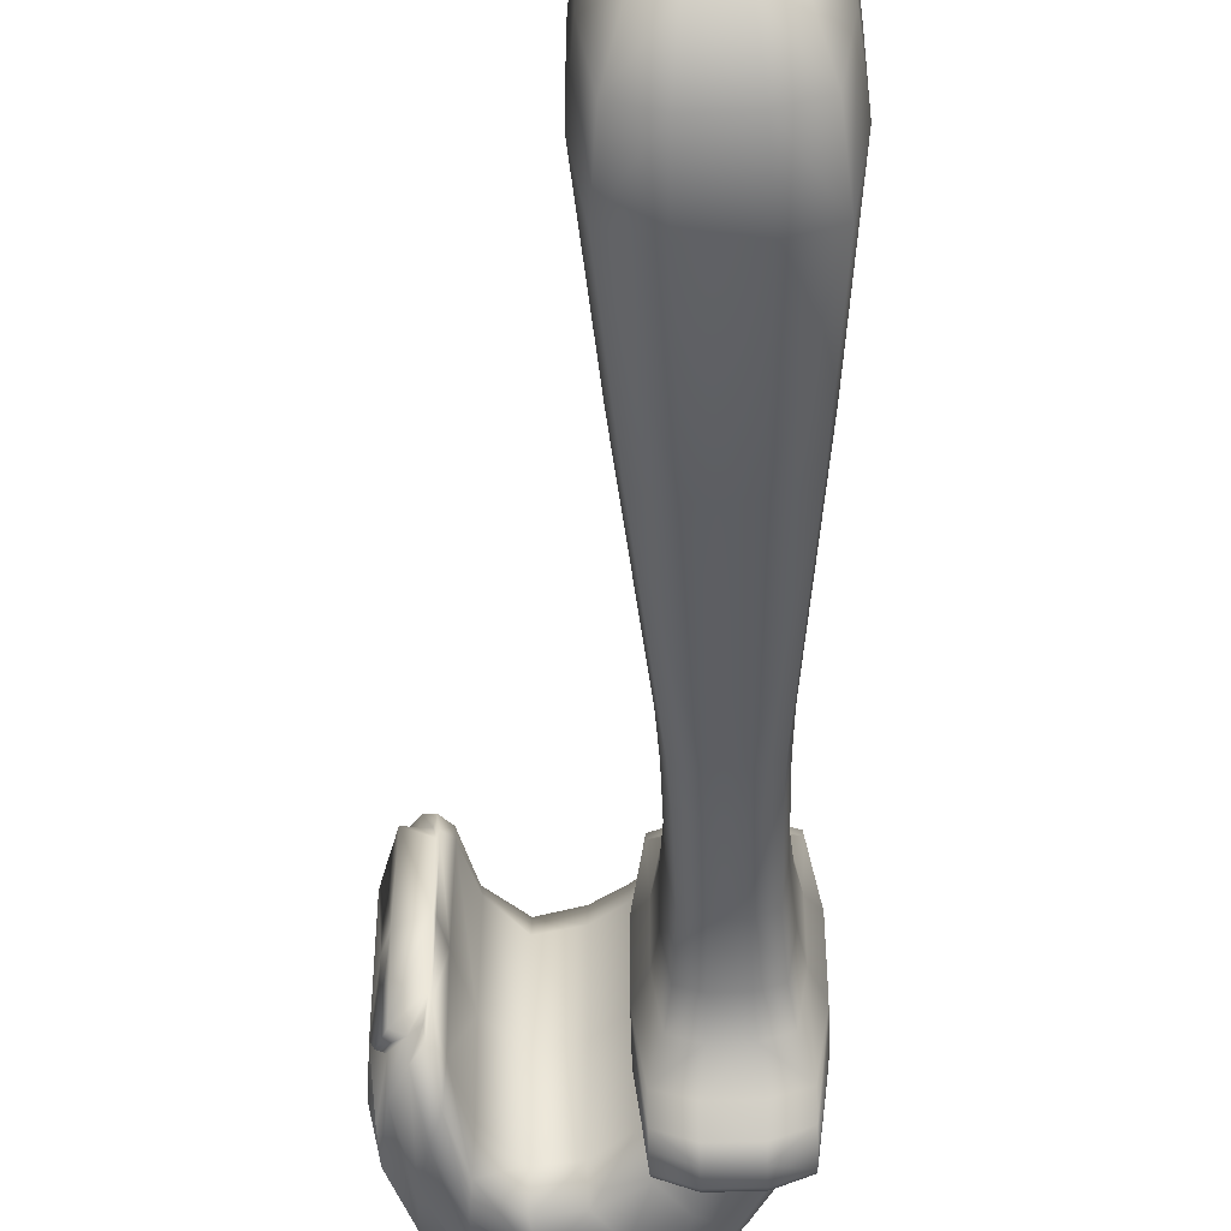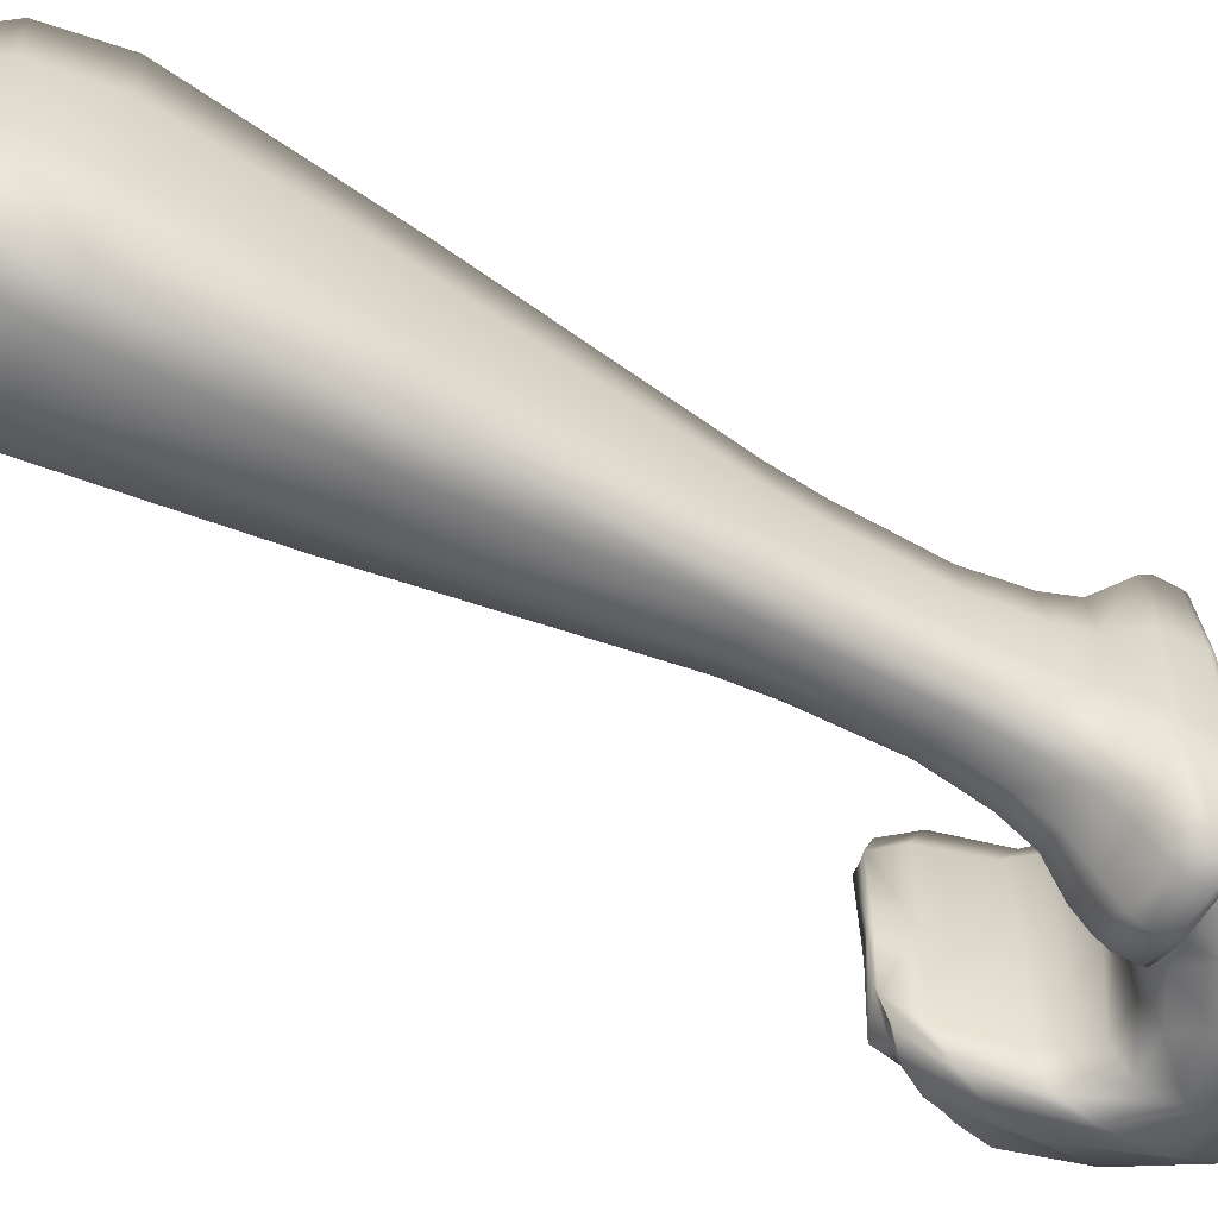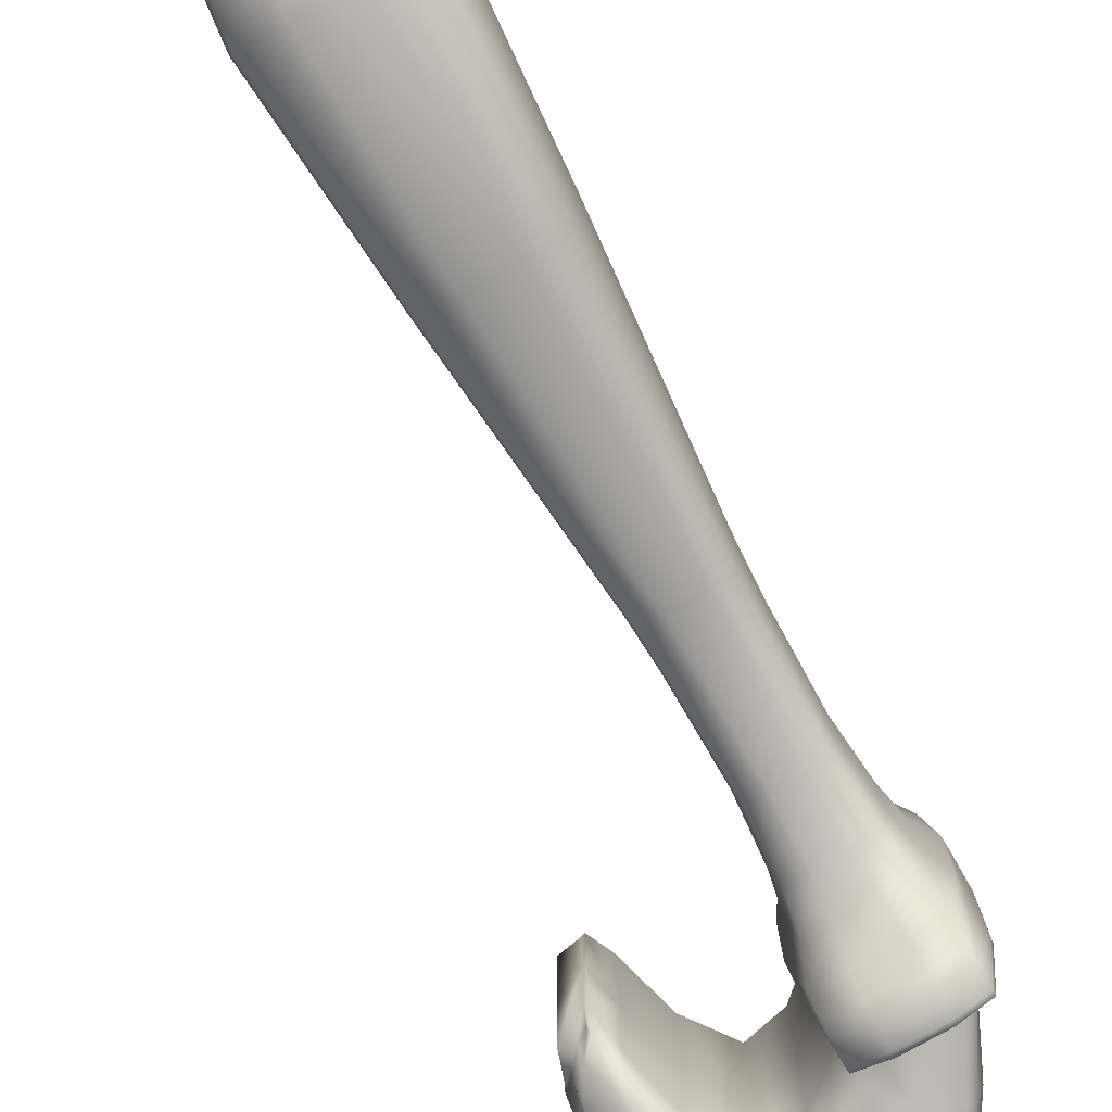
<metadata>
{"format":"obj","ext":"obj","renderer":"f3d","projection":"perspective","resolution":1024,"background":"white","views":[{"elev":-47.0,"azim":-161.5,"up":"+Z"},{"elev":-57.7,"azim":-102.4,"up":"+Z"},{"elev":-77.5,"azim":-133.7,"up":"+Z"}]}
</metadata>
<code>
o Cube.001_Cube.003
v 0.5862 0.1239 0.5947
v 0.5966 0.09955 0.5904
v 0.5841 0.1647 0.5851
v 0.6015 0.09164 0.4455
v 0.5989 0.08665 0.4256
v 0.5989 0.132 0.4263
v 0.5733 0.143 0.4222
v 0.5623 0.1575 0.4278
v 0.5608 0.1826 0.4436
v 0.5573 0.1679 0.5703
v 0.5623 0.1575 0.5902
v 0.5566 0.1889 0.5576
v 0.5608 0.1826 0.5744
v 0.5574 0.1903 0.5516
v 0.5155 0.03773 0.6027
v 0.5013 0.02352 0.597
v 0.5466 0.01969 0.5965
v 0.4935 0.01713 0.4404
v 0.4936 0.02479 0.4205
v 0.5364 0.01978 0.4205
v 0.513 0.06374 0.4149
v 0.523 0.08339 0.4209
v 0.5523 0.0652 0.4154
v 0.5221 0.09122 0.5763
v 0.5254 0.08238 0.5971
v 0.5521 0.08321 0.5966
v 0.5881 0.1718 0.4559
v 0.5931 0.1671 0.4657
v 0.5812 0.1749 0.4495
v 0.5698 0.1783 0.4374
v 0.5618 0.1842 0.453
v 0.6001 0.1488 0.4501
v 0.5958 0.1492 0.5838
v 0.5812 0.1749 0.5685
v 0.5565 0.03789 0.6016
v 0.5825 0.07214 0.5979
v 0.585 0.04548 0.5937
v 0.5389 0.01151 0.4403
v 0.5832 0.03597 0.4227
v 0.586 0.03159 0.4425
v 0.5494 0.0874 0.4214
v 0.5647 0.1152 0.4243
v 0.5723 0.09661 0.4189
v 0.5487 0.09318 0.5759
v 0.566 0.114 0.5937
v 0.5596 0.1274 0.5734
v 0.4576 0.08703 0.5959
v 0.4419 0.08307 0.5908
v 0.4744 0.04447 0.5943
v 0.4893 0.04995 0.5997
v 0.4221 0.08901 0.4457
v 0.4293 0.08352 0.4272
v 0.4634 0.05055 0.4237
v 0.4602 0.04642 0.4429
v 0.4601 0.09425 0.422
v 0.4768 0.1058 0.4272
v 0.4824 0.07035 0.4183
v 0.4927 0.08964 0.4237
v 0.4752 0.1183 0.5712
v 0.4787 0.1064 0.5908
v 0.5026 0.09262 0.5943
v 0.4982 0.1027 0.5739
v 0.5733 0.143 0.5957
v 0.5698 0.1783 0.5806
v 0.5881 0.1172 0.4219
v 0.5841 0.1647 0.4329
v 0.5251 0.06324 0.6029
v 0.5551 0.06326 0.6021
v 0.4931 0.04138 0.4148
v 0.5427 0.03438 0.4148
v 0.5574 0.1903 0.4657
v 0.5759 0.1886 0.4505
v 0.5693 0.1826 0.4495
v 0.5618 0.1842 0.5649
v 0.5693 0.1826 0.5685
v 0.5743 0.09554 0.5991
v 0.5814 0.0618 0.4177
v 0.4696 0.09478 0.5959
v 0.5013 0.07397 0.5997
v 0.4345 0.08883 0.422
v 0.4681 0.05465 0.4183
v 0.6015 0.0922 0.5085
v 0.5572 0.1681 0.4469
v 0.5566 0.1889 0.4595
v 0.4921 0.01892 0.5084
v 0.5215 0.09233 0.4405
v 0.5882 0.1717 0.5085
v 0.5931 0.1671 0.5086
v 0.5994 0.1515 0.5085
v 0.5395 0.01117 0.5084
v 0.5862 0.03212 0.5084
v 0.5468 0.09655 0.441
v 0.5591 0.1281 0.4435
v 0.4224 0.08343 0.5085
v 0.4554 0.04975 0.5084
v 0.4752 0.1183 0.4457
v 0.4964 0.1021 0.4429
v 0.5574 0.1903 0.5086
v 0.5781 0.1862 0.5085
v 0.5587 0.1663 0.5085
v 0.5569 0.1876 0.5086
v 0.5214 0.09121 0.5084
v 0.5486 0.09031 0.5084
v 0.5622 0.122 0.5084
v 0.4752 0.1181 0.5085
v 0.4982 0.1026 0.5084
v 0.6014 0.09179 0.5714
v 0.4934 0.01767 0.5764
v 0.5906 0.1655 0.5649
v 0.5931 0.1671 0.5516
v 0.6001 0.1489 0.5668
v 0.5395 0.0124 0.5764
v 0.5856 0.03411 0.5743
v 0.4221 0.08901 0.5712
v 0.4603 0.04621 0.5739
v 0.5882 0.1717 0.5613
v 0.5762 0.1883 0.5666
v 0.5957 0.1481 0.4343
v 0.2876 0.5993 0.5952
v 0.2652 0.5925 0.5875
v 0.2742 0.548 0.5959
v 0.2577 0.5902 0.4793
v 0.2652 0.5925 0.429
v 0.2742 0.548 0.4206
v 0.3175 0.6083 0.4213
v 0.34 0.6151 0.429
v 0.357 0.573 0.4206
v 0.3475 0.6173 0.5372
v 0.34 0.6151 0.5875
v 0.357 0.573 0.5959
v 0.3653 0.5755 0.5403
v 0.393 0.4503 0.5344
v 0.3475 0.6173 0.4793
v 0.3275 0.6405 0.487
v 0.322 0.6389 0.45
v 0.3082 0.6464 0.4973
v 0.2876 0.5993 0.4213
v 0.2835 0.6273 0.4444
v 0.2577 0.5902 0.5372
v 0.2615 0.6206 0.5296
v 0.3175 0.6083 0.5952
v 0.3055 0.6339 0.5722
v 0.2856 0.6396 0.5192
v 0.2744 0.6362 0.5192
v 0.2856 0.6396 0.5411
v 0.267 0.6223 0.45
v 0.2856 0.6396 0.4755
v 0.267 0.6223 0.5665
v 0.322 0.6389 0.5665
v 0.2969 0.643 0.5411
v 0.3863 0.4482 0.5797
v 0.4259 0.2915 0.5255
v 0.3322 0.5655 0.4121
v 0.3661 0.4421 0.4299
v 0.266 0.5455 0.4762
v 0.3121 0.4259 0.4821
v 0.2991 0.5555 0.6044
v 0.3391 0.434 0.5867
v 0.4215 0.2902 0.5554
v 0.4332 0.262 0.5245
v 0.3863 0.4482 0.4368
v 0.4081 0.2861 0.4565
v 0.3188 0.4279 0.4368
v 0.3725 0.2754 0.491
v 0.3188 0.4279 0.5797
v 0.3903 0.2808 0.56
v 0.429 0.2607 0.5528
v 0.4497 0.2043 0.524
v 0.4215 0.2902 0.4611
v 0.4164 0.2569 0.4594
v 0.3769 0.2767 0.4611
v 0.3828 0.2468 0.492
v 0.3769 0.2767 0.5554
v 0.3996 0.2518 0.5571
v 0.4456 0.2031 0.5514
v 0.4593 0.1671 0.5568
v 0.429 0.2607 0.4638
v 0.4334 0.1994 0.4609
v 0.387 0.248 0.4638
v 0.4009 0.1896 0.4925
v 0.387 0.248 0.5528
v 0.4171 0.1945 0.5556
v 0.4638 0.1685 0.526
v 0.4692 0.1468 0.5642
v 0.4456 0.2031 0.4651
v 0.4593 0.1671 0.4597
v 0.4049 0.1908 0.4651
v 0.4134 0.1533 0.4597
v 0.4049 0.1908 0.5514
v 0.4134 0.1533 0.5568
v 0.4745 0.1484 0.5287
v 0.4812 0.1331 0.5793
v 0.4455 0.163 0.455
v 0.4692 0.1468 0.4524
v 0.4089 0.1519 0.4905
v 0.4164 0.1308 0.4524
v 0.4272 0.1575 0.5615
v 0.4164 0.1308 0.5642
v 0.4879 0.1351 0.5343
v 0.4839 0.1239 0.5924
v 0.4534 0.142 0.4469
v 0.4812 0.1331 0.4372
v 0.4112 0.1293 0.4878
v 0.414 0.1128 0.4372
v 0.4323 0.1356 0.5696
v 0.414 0.1128 0.5793
v 0.4906 0.1259 0.539
v 0.4863 0.1162 0.5982
v 0.461 0.127 0.4303
v 0.4638 0.1178 0.416
v 0.4074 0.1108 0.4823
v 0.4168 0.1036 0.4241
v 0.4342 0.1189 0.5863
v 0.437 0.1097 0.6006
v 0.4929 0.1182 0.5411
v 0.4971 0.1045 0.5411
v 0.4839 0.1239 0.4241
v 0.4661 0.1101 0.4096
v 0.4101 0.1016 0.4775
v 0.4191 0.09597 0.4183
v 0.4168 0.1036 0.5924
v 0.4393 0.1021 0.6069
v 0.4904 0.1024 0.5982
v 0.4977 0.1012 0.5409
v 0.4863 0.1162 0.4183
v 0.4703 0.09637 0.4096
v 0.4124 0.09396 0.4754
v 0.4166 0.08018 0.4754
v 0.4191 0.09597 0.5982
v 0.4233 0.0822 0.5982
v 0.4911 0.09918 0.5975
v 0.4964 0.09903 0.5394
v 0.4904 0.1024 0.4183
v 0.4911 0.09918 0.419
v 0.4233 0.0822 0.4183
v 0.4179 0.07709 0.4756
v 0.4434 0.08828 0.6069
v 0.4245 0.07909 0.5975
v 0.4323 0.07969 0.4445
v 0.4202 0.07604 0.4771
v 0.4265 0.07795 0.4231
v 0.4711 0.09315 0.4104
v 0.4901 0.09713 0.4231
v 0.4245 0.07909 0.419
v 0.4445 0.08512 0.6062
v 0.4265 0.07795 0.5934
v 0.266 0.5455 0.5403
v 0.3653 0.5755 0.4762
v 0.393 0.4503 0.4821
v 0.3275 0.6405 0.5296
v 0.3082 0.6464 0.5192
v 0.2615 0.6206 0.487
v 0.2772 0.637 0.4784
v 0.2744 0.6362 0.4973
v 0.2856 0.6396 0.4973
v 0.4259 0.2915 0.491
v 0.3121 0.4259 0.5344
v 0.4332 0.262 0.492
v 0.3725 0.2754 0.5255
v 0.4497 0.2043 0.4925
v 0.3828 0.2468 0.5245
v 0.4638 0.1685 0.4905
v 0.4009 0.1896 0.524
v 0.4745 0.1484 0.4878
v 0.4089 0.1519 0.526
v 0.4879 0.1351 0.4823
v 0.4112 0.1293 0.5287
v 0.4906 0.1259 0.4775
v 0.4074 0.1108 0.5343
v 0.4929 0.1182 0.4754
v 0.4101 0.1016 0.539
v 0.4971 0.1045 0.4754
v 0.4124 0.09396 0.5411
v 0.4977 0.1012 0.4756
v 0.4166 0.08018 0.5411
v 0.4964 0.09903 0.4771
v 0.4179 0.07709 0.5409
v 0.4456 0.0837 0.6017
v 0.4323 0.0797 0.572
v 0.4202 0.07604 0.5394
v 0.3322 0.5655 0.6044
v 0.2991 0.5555 0.4121
v 0.3055 0.6339 0.4444
v 0.2835 0.6273 0.5722
v 0.2969 0.643 0.5192
v 0.2969 0.643 0.4755
v 0.3391 0.434 0.4299
v 0.3661 0.4421 0.5867
v 0.3903 0.2808 0.4565
v 0.4081 0.2861 0.56
v 0.3996 0.2518 0.4594
v 0.4164 0.2569 0.5571
v 0.4171 0.1945 0.4609
v 0.4334 0.1994 0.5556
v 0.4272 0.1575 0.455
v 0.4455 0.163 0.5615
v 0.4323 0.1356 0.4469
v 0.4534 0.142 0.5696
v 0.461 0.127 0.5863
v 0.4342 0.1189 0.4303
v 0.437 0.1097 0.416
v 0.4638 0.1178 0.6006
v 0.4393 0.1021 0.4096
v 0.4661 0.1101 0.6069
v 0.4434 0.08827 0.4096
v 0.4703 0.09637 0.6069
v 0.4711 0.09315 0.6062
v 0.4843 0.09538 0.4445
v 0.471 0.09137 0.4148
v 0.4445 0.08512 0.4104
v 0.4456 0.0837 0.4148
v 0.4901 0.09713 0.5934
v 0.471 0.09137 0.6017
v 0.3054 0.6455 0.4784
v 0.2969 0.643 0.4973
v 0.4843 0.09538 0.572
v 0.2772 0.637 0.5381
v 0.3054 0.6455 0.5381
f 1 2 3
f 4 5 6
f 7 8 9
f 10 11 12
f 12 13 14
f 15 16 17
f 18 19 20
f 21 22 23
f 24 25 26
f 27 28 29
f 30 9 31
f 32 6 28
f 3 33 34
f 35 17 36
f 37 1 36
f 38 20 39
f 40 39 5
f 23 41 42
f 43 42 8
f 44 26 45
f 46 45 10
f 47 48 49
f 50 49 16
f 51 52 53
f 54 53 19
f 55 56 57
f 57 58 21
f 59 60 61
f 62 61 25
f 11 63 13
f 63 1 64
f 5 65 66
f 65 7 30
f 25 67 68
f 67 15 35
f 19 69 20
f 69 21 70
f 71 72 73
f 72 27 73
f 6 66 29
f 66 30 73
f 13 64 74
f 64 3 75
f 26 68 45
f 68 35 76
f 45 76 11
f 76 36 63
f 20 70 77
f 70 23 43
f 39 77 65
f 77 43 7
f 60 78 79
f 78 47 50
f 61 79 67
f 79 50 15
f 52 80 53
f 80 55 81
f 53 81 19
f 81 57 69
f 82 4 32
f 8 83 84
f 9 84 71
f 85 18 38
f 22 86 41
f 87 88 28
f 89 32 88
f 90 38 40
f 91 40 4
f 41 92 42
f 42 93 83
f 94 51 54
f 95 54 18
f 56 96 58
f 58 97 22
f 98 99 72
f 99 87 27
f 100 10 12
f 101 12 98
f 102 24 44
f 103 44 46
f 104 46 10
f 105 59 62
f 106 62 24
f 2 107 33
f 16 108 17
f 34 109 110
f 33 111 110
f 17 112 37
f 37 113 2
f 48 114 49
f 49 115 16
f 74 75 14
f 75 34 116
f 107 82 111
f 108 85 112
f 116 110 87
f 111 89 88
f 112 90 113
f 113 91 107
f 114 94 115
f 115 95 108
f 14 117 98
f 117 116 99
f 83 100 84
f 84 101 98
f 86 102 92
f 92 103 93
f 93 104 83
f 96 105 97
f 97 106 86
f 2 33 3
f 32 4 6
f 30 7 9
f 11 13 12
f 13 74 14
f 35 15 17
f 38 18 20
f 22 41 23
f 44 24 26
f 28 118 29
f 73 30 31
f 6 118 28
f 33 109 34
f 17 37 36
f 2 1 37
f 40 38 39
f 4 40 5
f 43 23 42
f 7 43 8
f 46 44 45
f 45 11 10
f 50 47 49
f 15 50 16
f 54 51 53
f 18 54 19
f 56 58 57
f 58 22 21
f 62 59 61
f 24 62 25
f 63 64 13
f 1 3 64
f 6 5 66
f 66 65 30
f 26 25 68
f 68 67 35
f 69 70 20
f 21 23 70
f 31 71 73
f 27 29 73
f 118 6 29
f 29 66 73
f 64 75 74
f 3 34 75
f 68 76 45
f 35 36 76
f 76 63 11
f 36 1 63
f 39 20 77
f 77 70 43
f 5 39 65
f 65 77 7
f 61 60 79
f 79 78 50
f 25 61 67
f 67 79 15
f 80 81 53
f 55 57 81
f 81 69 19
f 57 21 69
f 89 82 32
f 9 8 84
f 31 9 71
f 90 85 38
f 86 92 41
f 27 87 28
f 32 28 88
f 91 90 40
f 82 91 4
f 92 93 42
f 8 42 83
f 95 94 54
f 85 95 18
f 96 97 58
f 97 86 22
f 71 98 72
f 72 99 27
f 101 100 12
f 12 14 98
f 103 102 44
f 104 103 46
f 100 104 10
f 106 105 62
f 102 106 24
f 107 111 33
f 108 112 17
f 116 34 110
f 109 33 110
f 112 113 37
f 113 107 2
f 114 115 49
f 115 108 16
f 75 117 14
f 117 75 116
f 82 89 111
f 85 90 112
f 110 88 87
f 110 111 88
f 90 91 113
f 91 82 107
f 94 95 115
f 95 85 108
f 117 99 98
f 116 87 99
f 100 101 84
f 71 84 98
f 102 103 92
f 103 104 93
f 104 100 83
f 105 106 97
f 106 102 86
f 119 120 121
f 122 123 124
f 125 126 127
f 128 129 130
f 131 130 132
f 133 126 134
f 134 135 136
f 137 123 138
f 139 120 140
f 141 129 142
f 143 144 145
f 138 146 147
f 140 148 144
f 142 149 150
f 132 151 152
f 153 127 154
f 155 124 156
f 157 121 158
f 152 159 160
f 154 161 162
f 156 163 164
f 158 165 166
f 160 167 168
f 162 169 170
f 164 171 172
f 166 173 174
f 168 175 176
f 170 177 178
f 172 179 180
f 174 181 182
f 183 176 184
f 178 185 186
f 180 187 188
f 182 189 190
f 191 184 192
f 193 186 194
f 195 188 196
f 197 190 198
f 199 192 200
f 201 194 202
f 203 196 204
f 205 198 206
f 207 200 208
f 209 202 210
f 211 204 212
f 213 206 214
f 215 208 216
f 210 217 218
f 219 212 220
f 214 221 222
f 216 223 224
f 218 225 226
f 227 220 228
f 222 229 230
f 224 231 232
f 226 233 234
f 228 235 236
f 237 230 238
f 239 240 241
f 242 234 243
f 236 244 240
f 245 238 246
f 120 139 121
f 139 122 247
f 126 133 127
f 133 128 248
f 127 248 249
f 248 131 249
f 129 128 250
f 128 133 250
f 149 250 251
f 250 134 251
f 123 122 252
f 122 139 252
f 147 253 254
f 255 254 143
f 146 252 254
f 252 140 254
f 161 249 256
f 249 132 256
f 121 247 257
f 247 155 257
f 169 256 258
f 256 152 258
f 165 257 259
f 257 156 259
f 177 258 260
f 258 160 260
f 173 259 261
f 259 164 261
f 185 260 186
f 260 168 262
f 181 261 263
f 261 172 263
f 186 262 194
f 262 183 264
f 189 263 190
f 263 180 265
f 194 264 202
f 264 191 266
f 190 265 198
f 265 195 267
f 202 266 217
f 266 199 268
f 198 267 206
f 267 203 269
f 217 268 225
f 268 207 270
f 206 269 221
f 269 211 271
f 225 270 233
f 270 215 272
f 221 271 229
f 271 219 273
f 233 272 274
f 272 216 274
f 229 273 230
f 273 227 275
f 234 274 276
f 274 224 276
f 230 275 277
f 275 228 277
f 278 246 279
f 279 280 239
f 238 277 280
f 277 236 280
f 129 141 130
f 141 119 281
f 123 137 124
f 137 125 282
f 126 125 283
f 125 137 283
f 120 119 284
f 119 141 284
f 251 285 150
f 285 143 145
f 135 283 286
f 283 138 286
f 148 284 145
f 284 142 145
f 124 282 287
f 282 153 287
f 130 281 288
f 281 157 288
f 163 287 289
f 287 154 289
f 151 288 290
f 288 158 290
f 171 289 291
f 289 162 291
f 159 290 292
f 290 166 292
f 179 291 293
f 291 170 293
f 167 292 294
f 292 174 294
f 187 293 188
f 293 178 295
f 175 294 176
f 294 182 296
f 188 295 196
f 295 193 297
f 176 296 184
f 296 197 205
f 196 297 204
f 297 201 209
f 184 298 192
f 298 205 299
f 204 300 301
f 300 209 301
f 192 299 302
f 299 213 302
f 212 301 303
f 301 210 303
f 200 302 304
f 302 214 222
f 220 303 235
f 303 218 305
f 208 304 306
f 304 222 306
f 235 305 244
f 305 226 242
f 223 306 231
f 306 237 307
f 276 308 243
f 308 239 309
f 244 310 241
f 310 242 311
f 231 307 312
f 307 245 313
f 314 286 136
f 286 147 315
f 136 315 251
f 315 255 285
f 312 313 316
f 313 278 316
f 232 316 276
f 157 119 121
f 155 122 124
f 153 125 127
f 131 128 130
f 130 151 132
f 126 135 134
f 135 314 136
f 123 146 138
f 120 148 140
f 129 149 142
f 144 317 145
f 146 253 147
f 148 317 144
f 149 318 150
f 151 159 152
f 127 161 154
f 124 163 156
f 121 165 158
f 159 167 160
f 161 169 162
f 163 171 164
f 165 173 166
f 167 175 168
f 169 177 170
f 171 179 172
f 173 181 174
f 183 168 176
f 177 185 178
f 179 187 180
f 181 189 182
f 191 183 184
f 193 178 186
f 195 180 188
f 197 182 190
f 199 191 192
f 201 193 194
f 203 195 196
f 205 197 198
f 207 199 200
f 209 201 202
f 211 203 204
f 213 205 206
f 215 207 208
f 202 217 210
f 219 211 212
f 206 221 214
f 208 223 216
f 217 225 218
f 227 219 220
f 221 229 222
f 223 231 224
f 225 233 226
f 220 235 228
f 237 222 230
f 231 312 232
f 242 226 234
f 235 244 236
f 245 237 238
f 311 239 241
f 309 242 243
f 244 241 240
f 278 245 246
f 139 247 121
f 122 155 247
f 133 248 127
f 128 131 248
f 161 127 249
f 131 132 249
f 149 129 250
f 133 134 250
f 318 149 251
f 134 136 251
f 146 123 252
f 139 140 252
f 255 147 254
f 254 144 143
f 253 146 254
f 140 144 254
f 169 161 256
f 132 152 256
f 165 121 257
f 155 156 257
f 177 169 258
f 152 160 258
f 173 165 259
f 156 164 259
f 185 177 260
f 160 168 260
f 181 173 261
f 164 172 261
f 260 262 186
f 168 183 262
f 189 181 263
f 172 180 263
f 262 264 194
f 183 191 264
f 263 265 190
f 180 195 265
f 264 266 202
f 191 199 266
f 265 267 198
f 195 203 267
f 266 268 217
f 199 207 268
f 267 269 206
f 203 211 269
f 268 270 225
f 207 215 270
f 269 271 221
f 211 219 271
f 270 272 233
f 215 216 272
f 271 273 229
f 219 227 273
f 234 233 274
f 216 224 274
f 273 275 230
f 227 228 275
f 243 234 276
f 224 232 276
f 238 230 277
f 228 236 277
f 246 280 279
f 280 240 239
f 246 238 280
f 236 240 280
f 141 281 130
f 119 157 281
f 137 282 124
f 125 153 282
f 135 126 283
f 137 138 283
f 148 120 284
f 141 142 284
f 318 251 150
f 150 285 145
f 314 135 286
f 138 147 286
f 317 148 145
f 142 150 145
f 163 124 287
f 153 154 287
f 151 130 288
f 157 158 288
f 171 163 289
f 154 162 289
f 159 151 290
f 158 166 290
f 179 171 291
f 162 170 291
f 167 159 292
f 166 174 292
f 187 179 293
f 170 178 293
f 175 167 294
f 174 182 294
f 293 295 188
f 178 193 295
f 294 296 176
f 182 197 296
f 295 297 196
f 193 201 297
f 296 298 184
f 298 296 205
f 297 300 204
f 300 297 209
f 298 299 192
f 205 213 299
f 212 204 301
f 209 210 301
f 200 192 302
f 213 214 302
f 220 212 303
f 210 218 303
f 208 200 304
f 304 302 222
f 303 305 235
f 218 226 305
f 223 208 306
f 222 237 306
f 305 310 244
f 310 305 242
f 306 307 231
f 237 245 307
f 308 309 243
f 239 311 309
f 310 311 241
f 242 309 311
f 307 313 312
f 245 278 313
f 286 315 136
f 147 255 315
f 315 285 251
f 255 143 285
f 232 312 316
f 278 279 316
f 316 308 276

</code>
